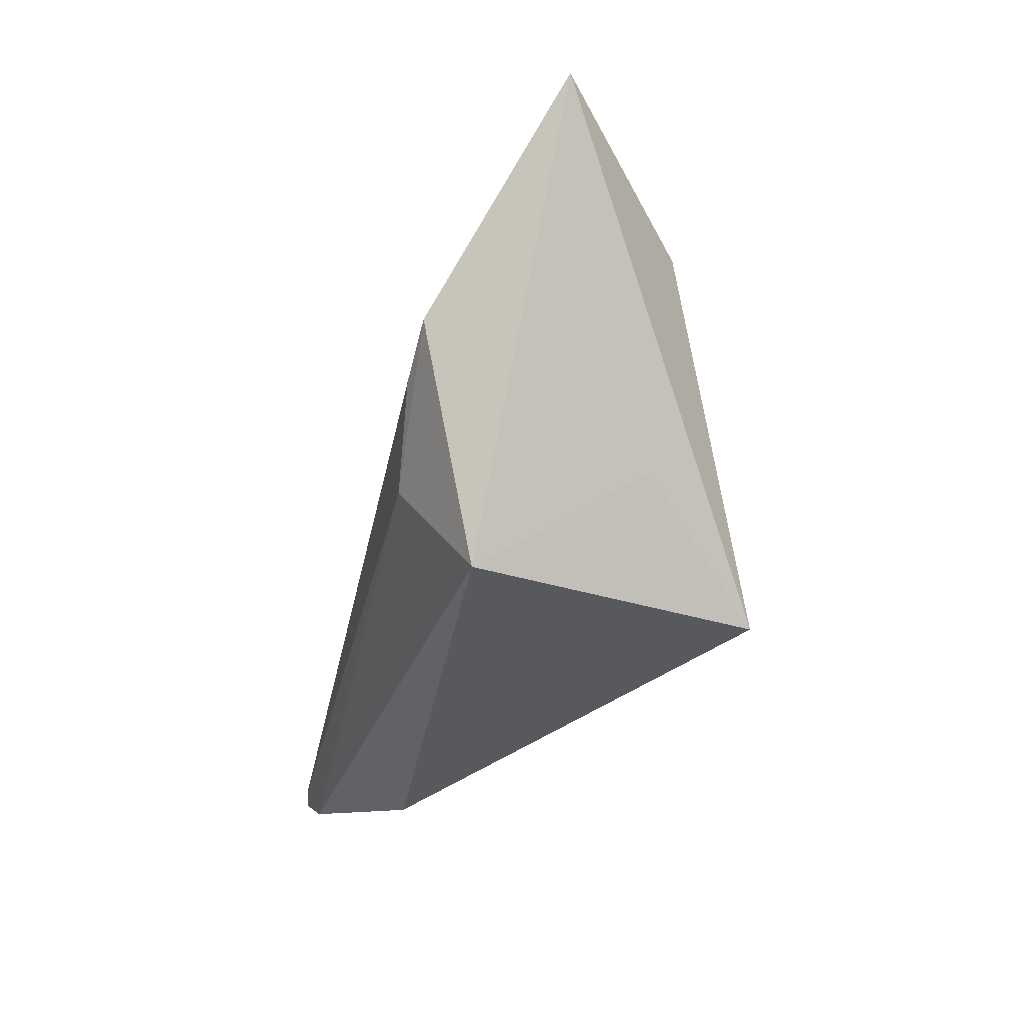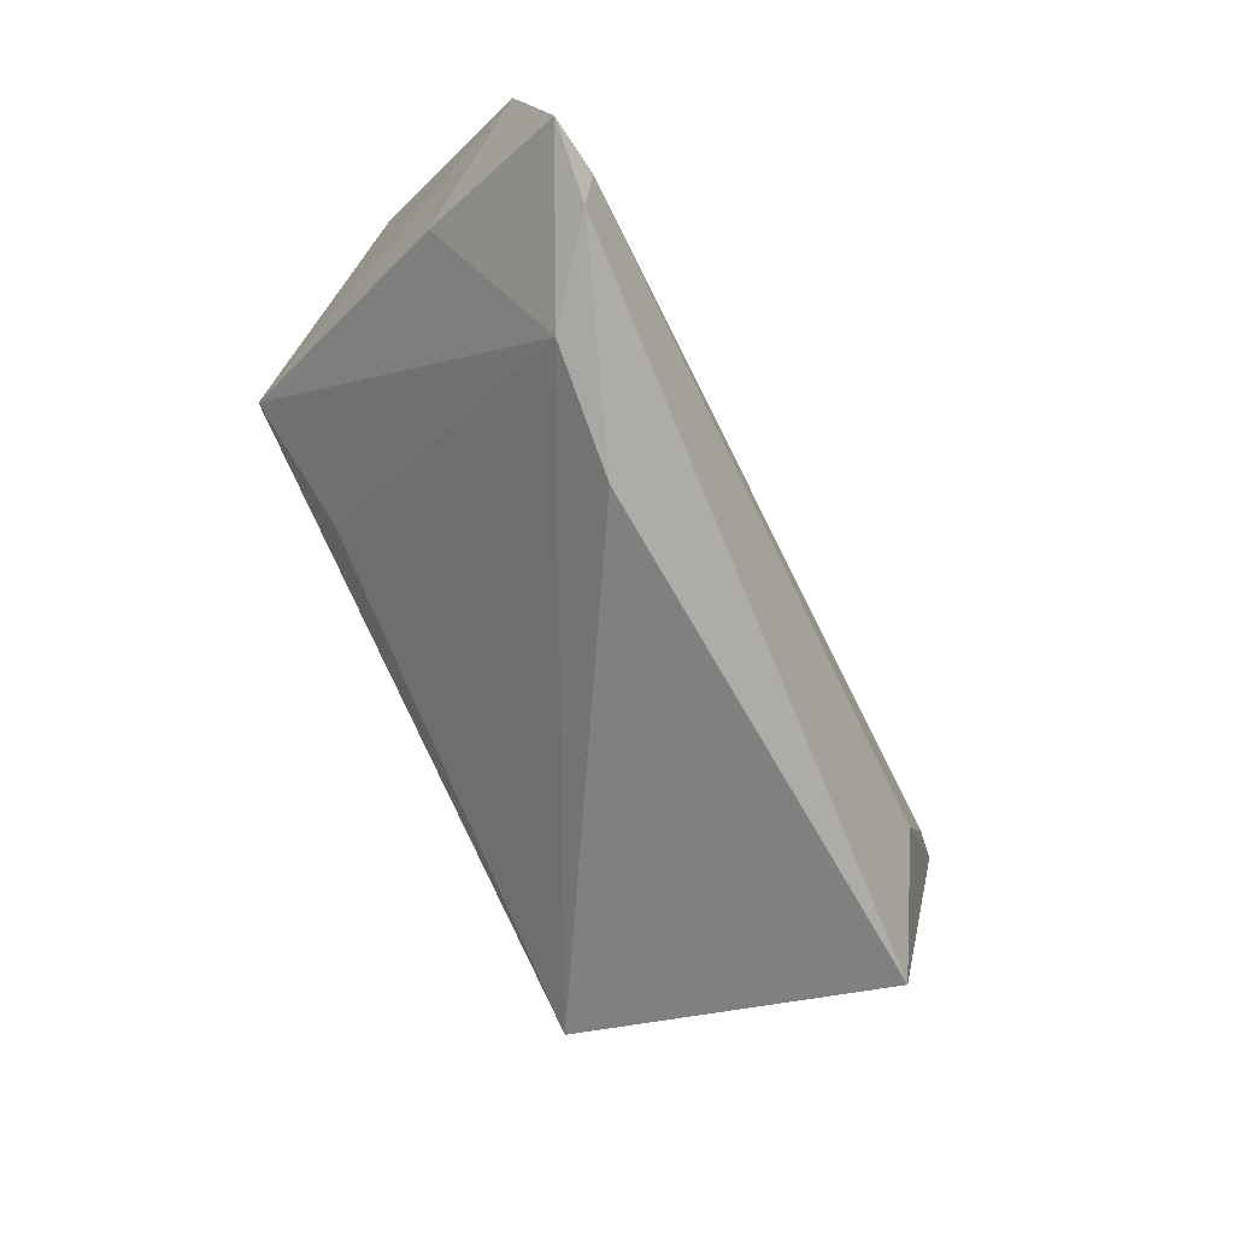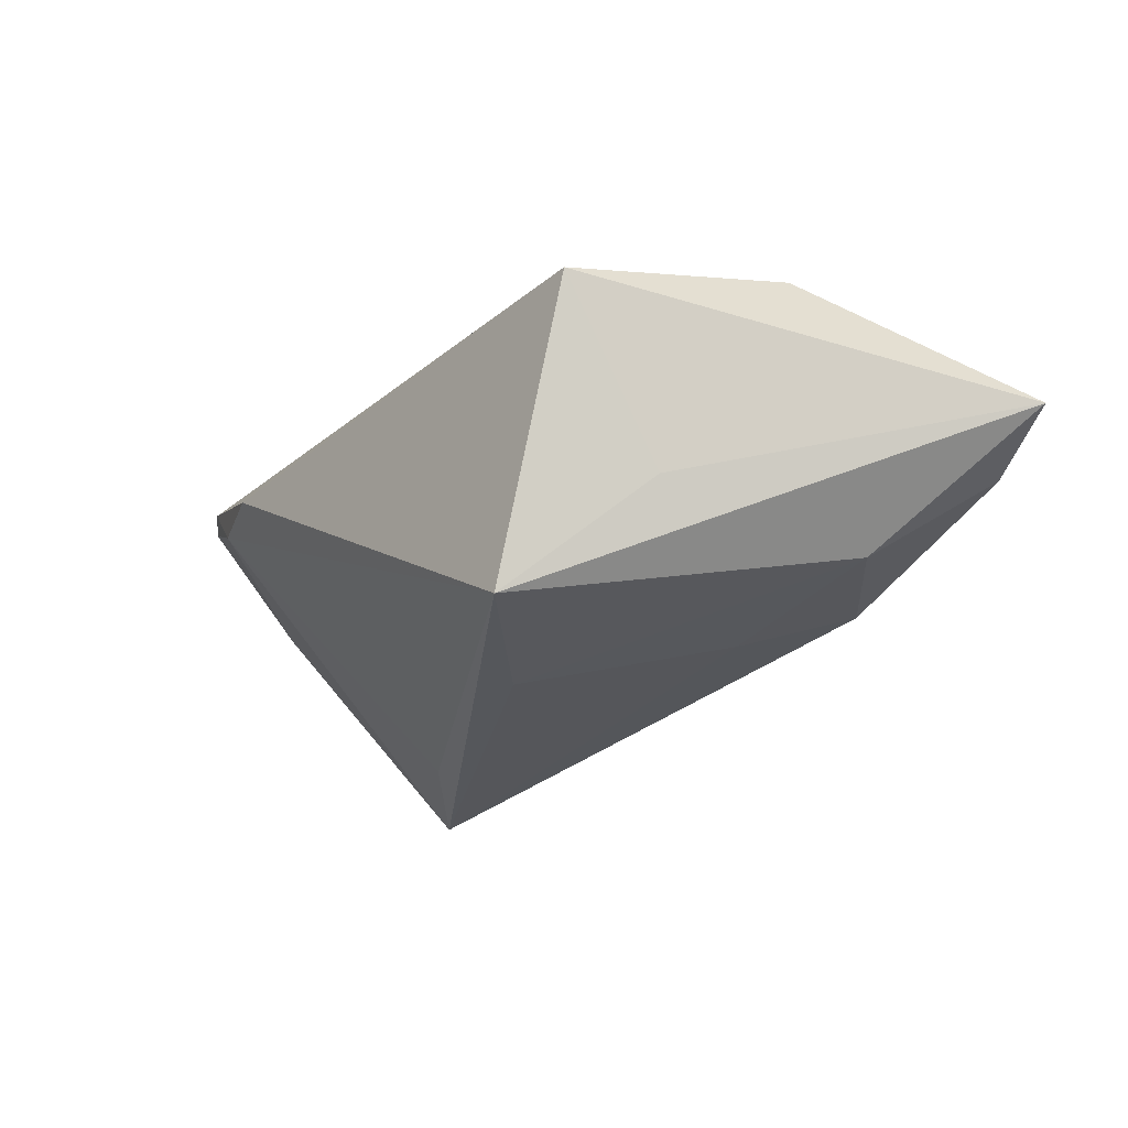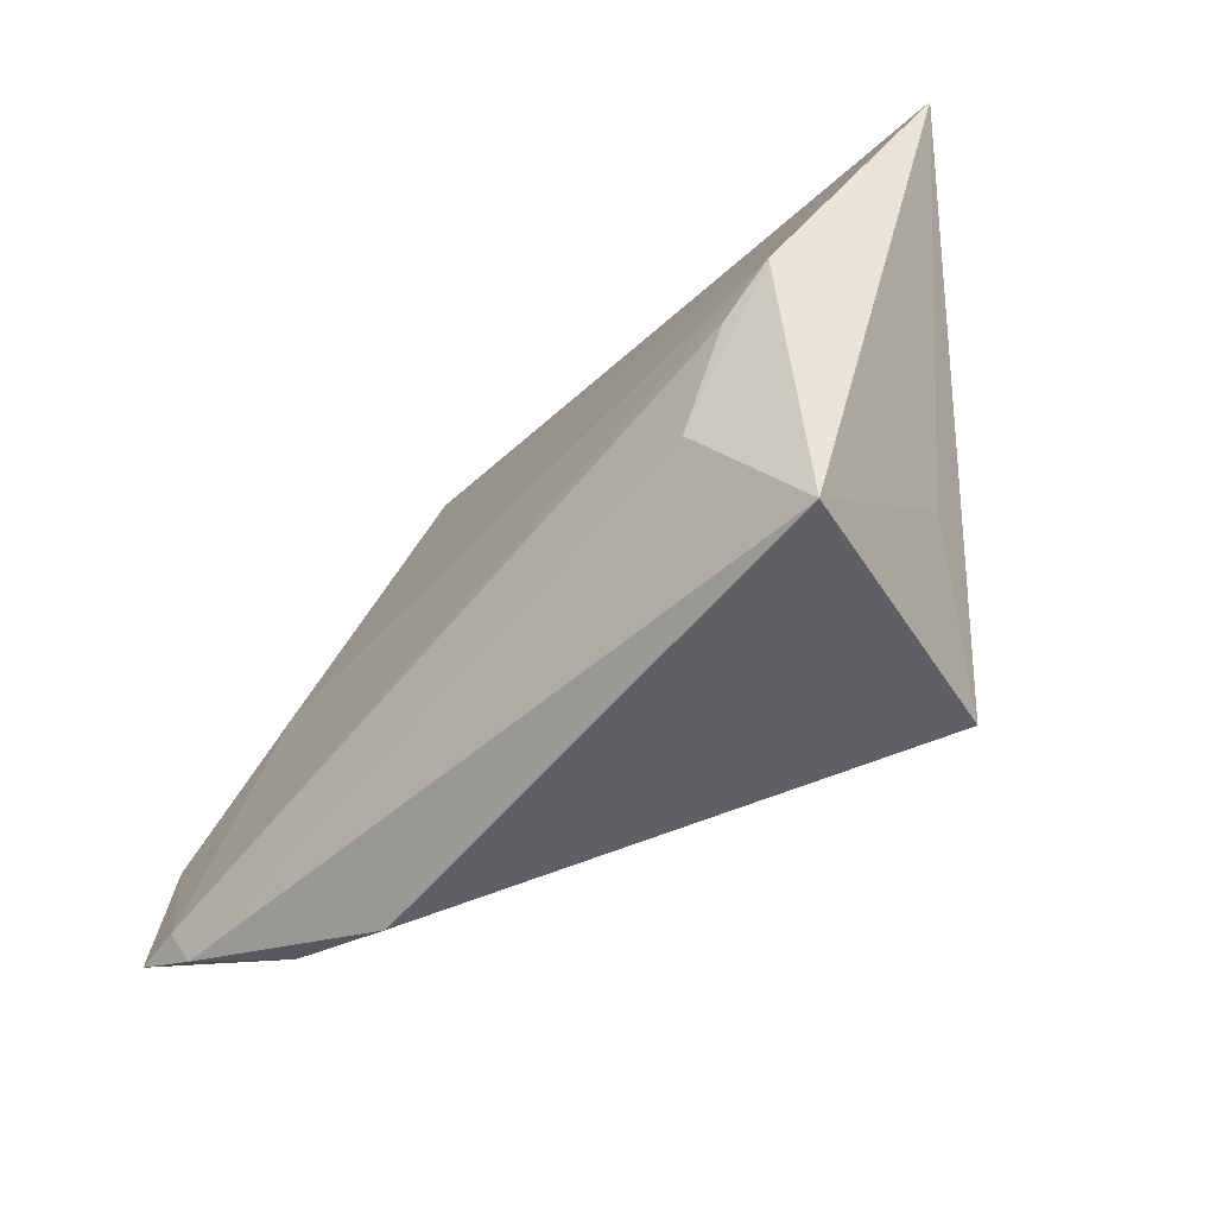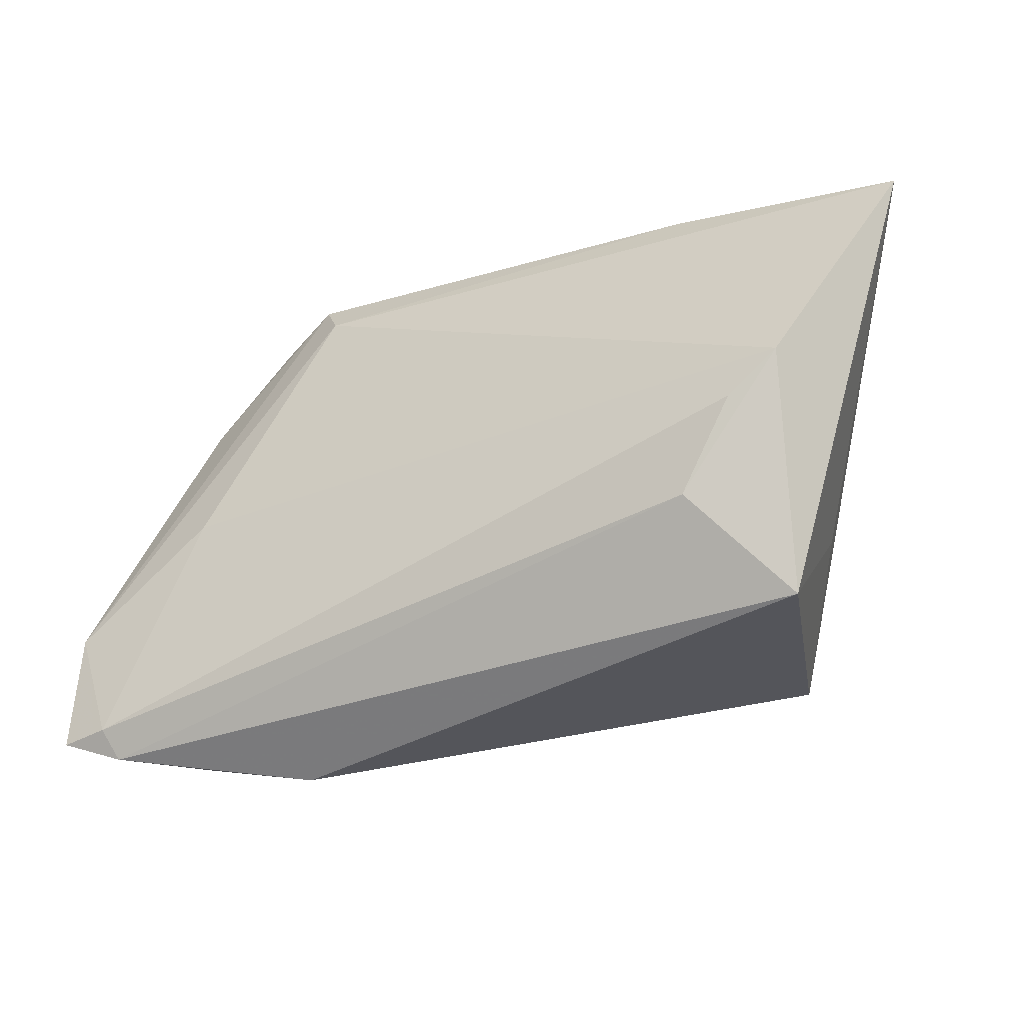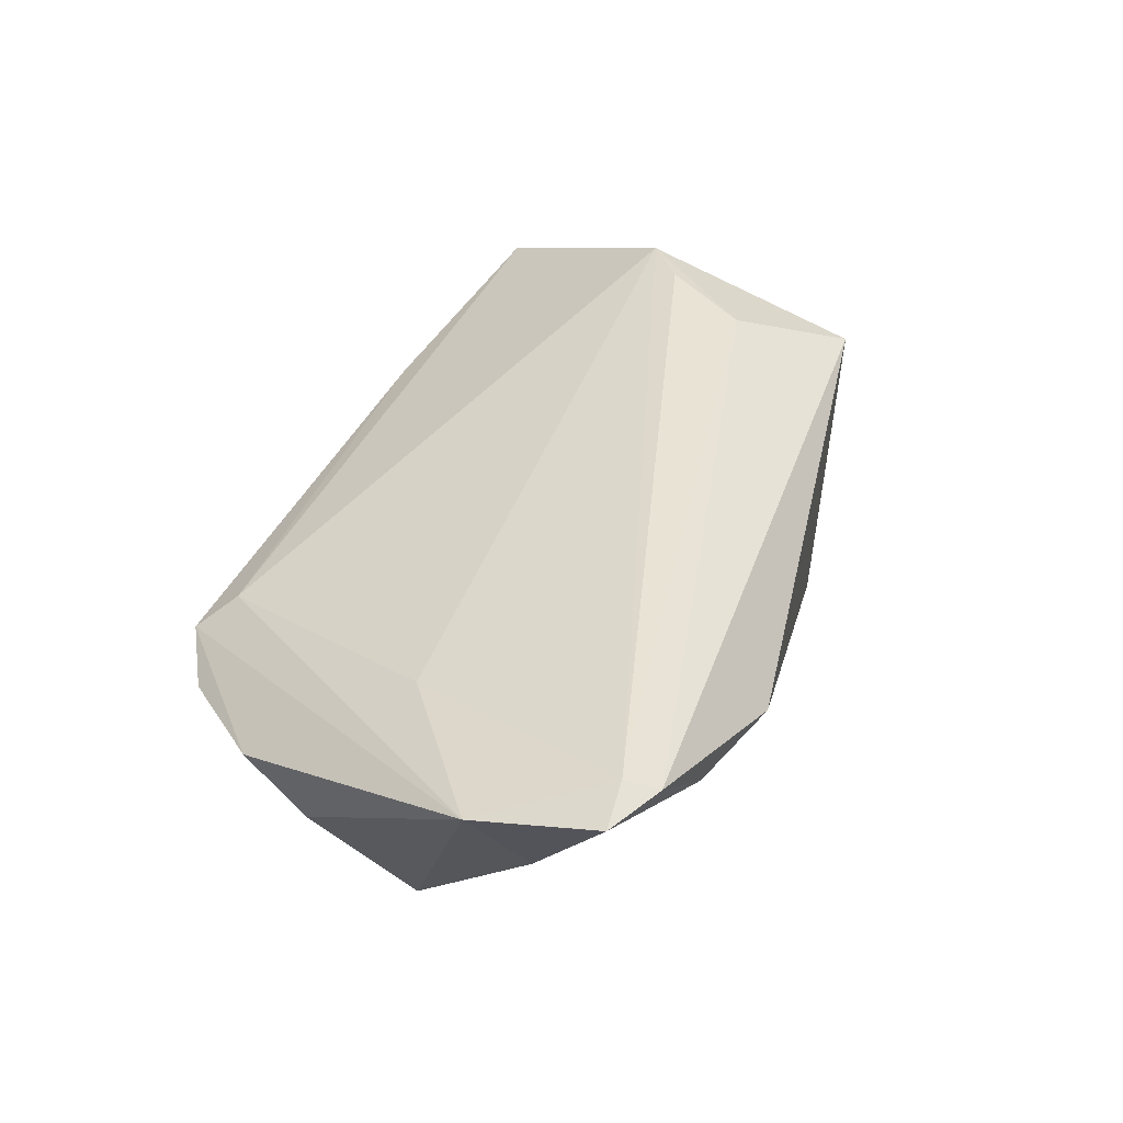
<metadata>
{"format":"obj","ext":"obj","renderer":"f3d","projection":"perspective","resolution":1024,"background":"white","views":[{"elev":-18.9,"azim":80.9,"up":"+Y"},{"elev":-70.8,"azim":-62.1,"up":"+Y"},{"elev":-26.6,"azim":63.7,"up":"+Z"},{"elev":-40.5,"azim":50.0,"up":"+Y"},{"elev":-20.4,"azim":29.8,"up":"+Y"},{"elev":44.0,"azim":-65.5,"up":"+Z"}]}
</metadata>
<code>
v -0.04536 0.01042 -0.002448
v -0.05096 -0.02704 0.02073
v 0.03713 0.002069 0.0169
v -0.05259 -0.01264 0.0169
v -0.02319 -0.004869 -0.01963
v 0.04194 0.03318 -0.001775
v -0.02813 0.03447 0.0006278
v -0.02458 0.03051 0.00401
v -0.04493 -0.02601 0.02123
v -0.03654 0.002467 -0.02178
v -0.03467 -0.03039 0.01212
v -0.02139 -0.03275 0.01037
v -0.04409 0.01843 0.002606
v 0.01726 0.01393 -0.01546
v -0.03924 0.009023 -0.01338
v -0.04338 -0.02954 0.01965
v -0.03647 0.0007249 0.01451
v 0.02002 0.02847 -0.01004
v 0.02967 -0.0215 -0.02178
v -0.008265 0.006475 -0.019
v -0.03536 0.02981 -0.000351
v 0.04158 -0.01962 0.0105
v 0.02418 0.03447 0.0002095
v -0.04624 -0.01698 0.004973
v 0.009755 -0.01007 -0.02178
v 0.03728 0.01833 -0.01234
v 0.03136 -0.00846 0.01707
v 0.04259 0.006937 0.01592
v 0.03847 -0.007247 -0.00898
v 0.05276 0.03167 0.001954
f 28 22 30
f 19 22 12
f 29 19 30
f 30 22 29
f 29 22 19
f 8 28 30
f 8 17 28
f 8 7 4
f 4 17 8
f 9 17 4
f 28 17 9
f 4 7 13
f 23 8 30
f 7 8 23
f 30 19 26
f 5 10 19
f 22 28 27
f 16 12 22
f 22 27 16
f 16 27 9
f 1 10 4
f 4 13 1
f 7 10 21
f 21 13 7
f 19 10 25
f 25 26 19
f 7 23 18
f 18 10 7
f 28 9 3
f 3 27 28
f 9 27 3
f 12 16 11
f 10 5 11
f 19 12 11
f 11 5 19
f 2 9 4
f 2 16 9
f 2 11 16
f 10 1 15
f 15 21 10
f 15 1 13
f 13 21 15
f 26 25 14
f 10 18 14
f 14 18 26
f 30 26 6
f 26 18 6
f 6 23 30
f 6 18 23
f 10 11 24
f 11 2 24
f 4 10 24
f 24 2 4
f 20 25 10
f 10 14 20
f 20 14 25

</code>
